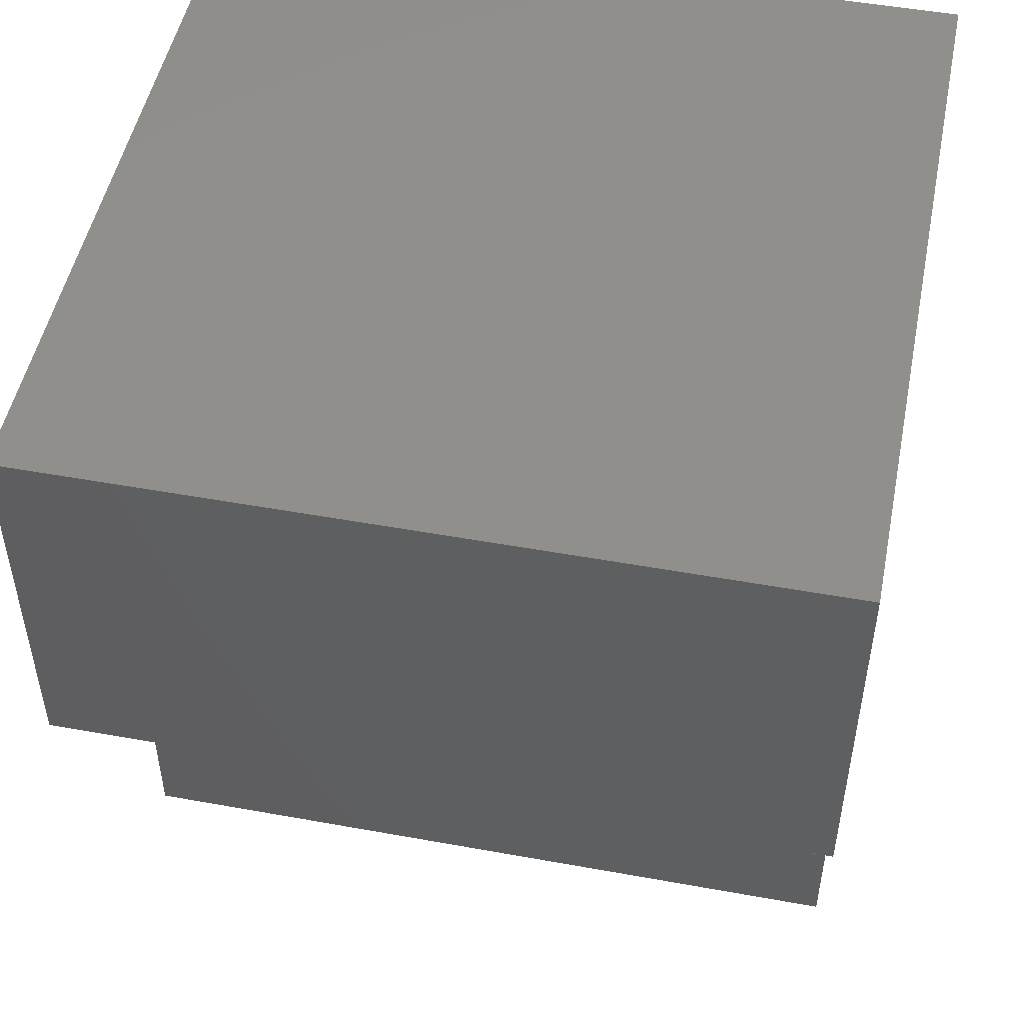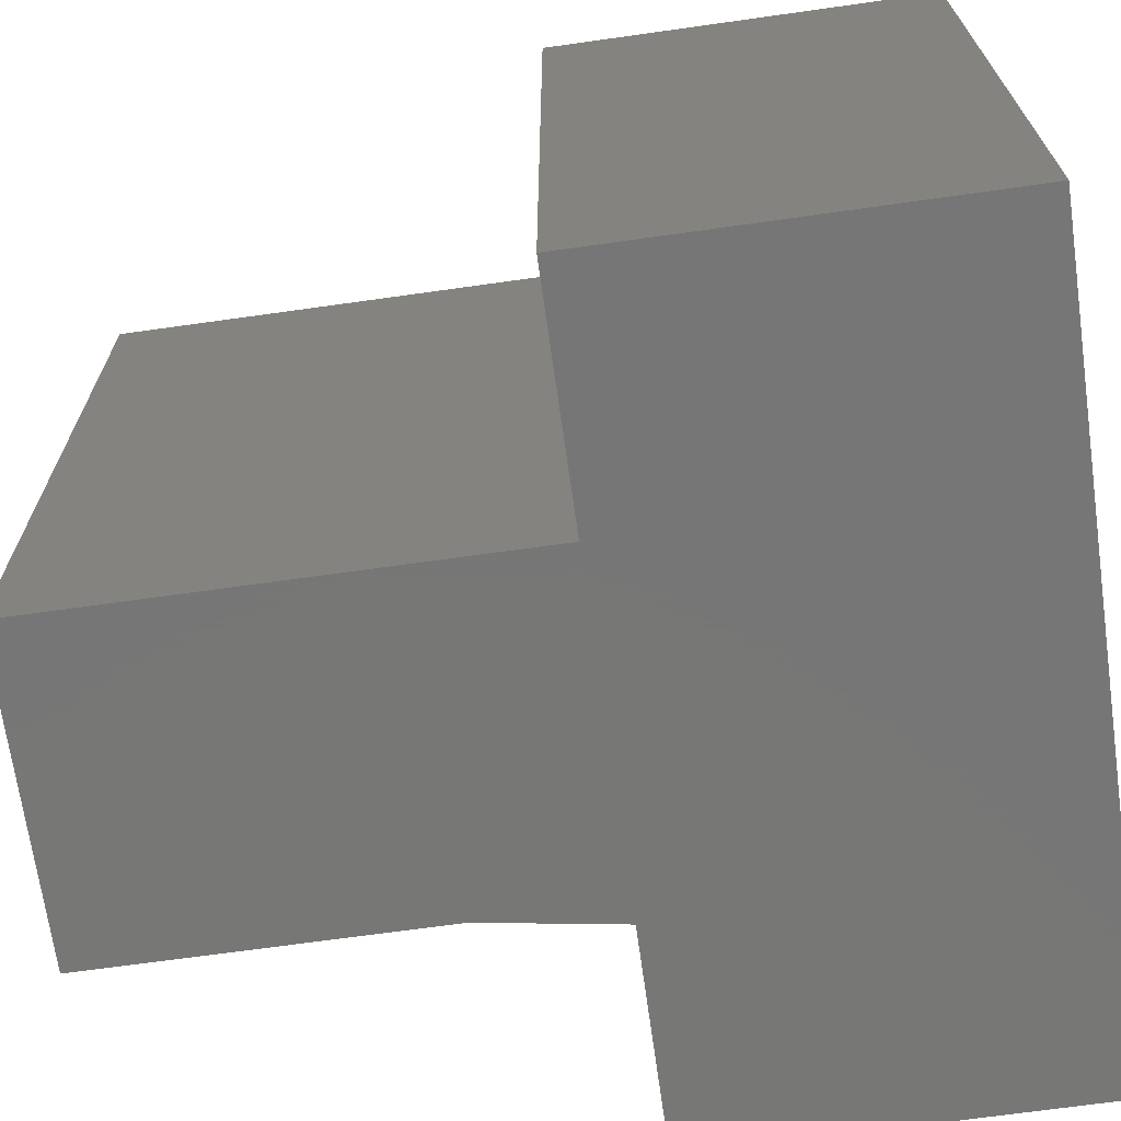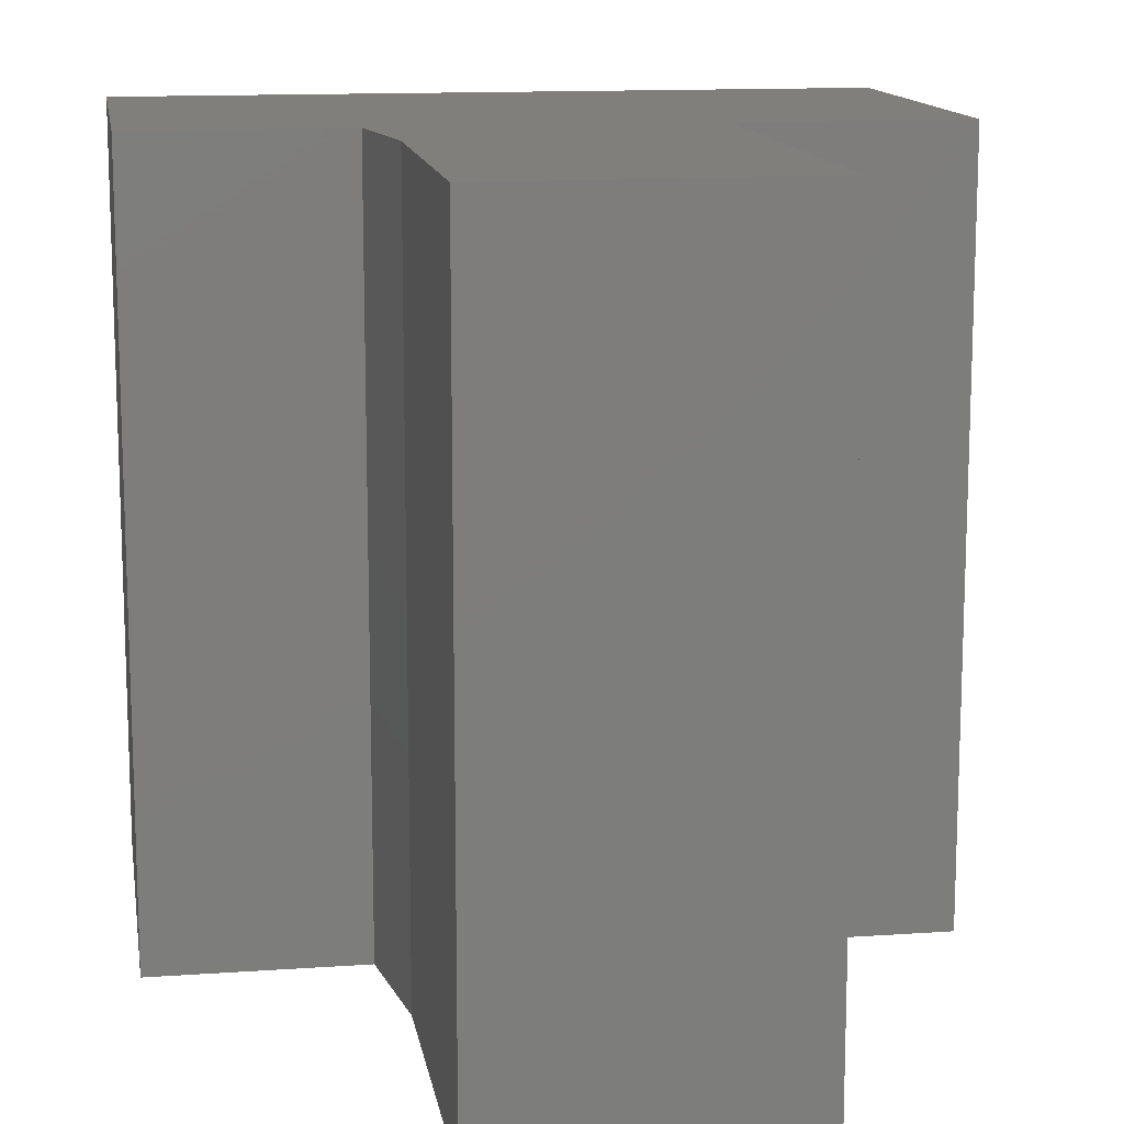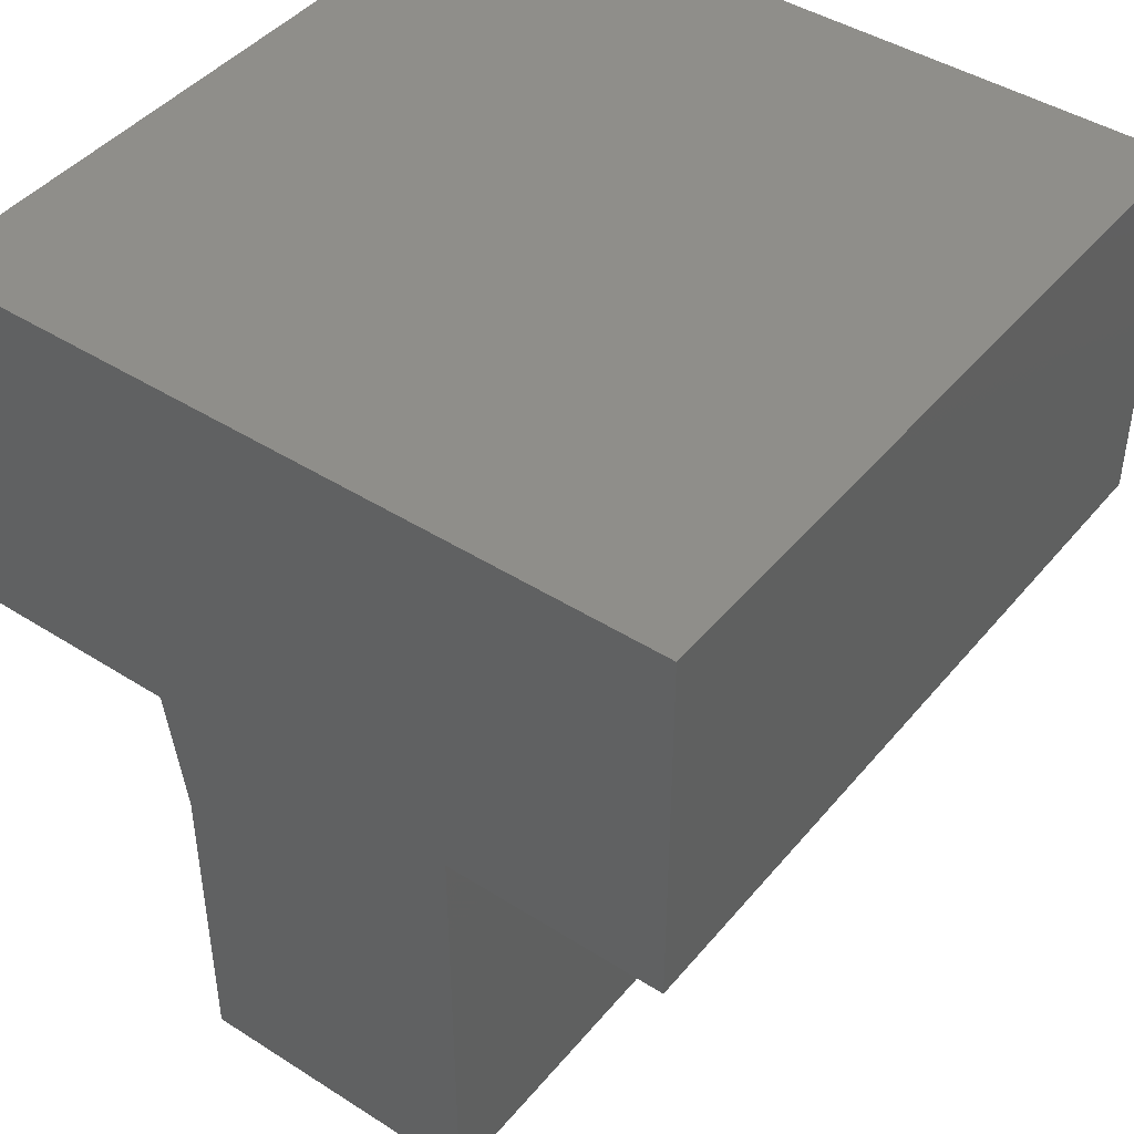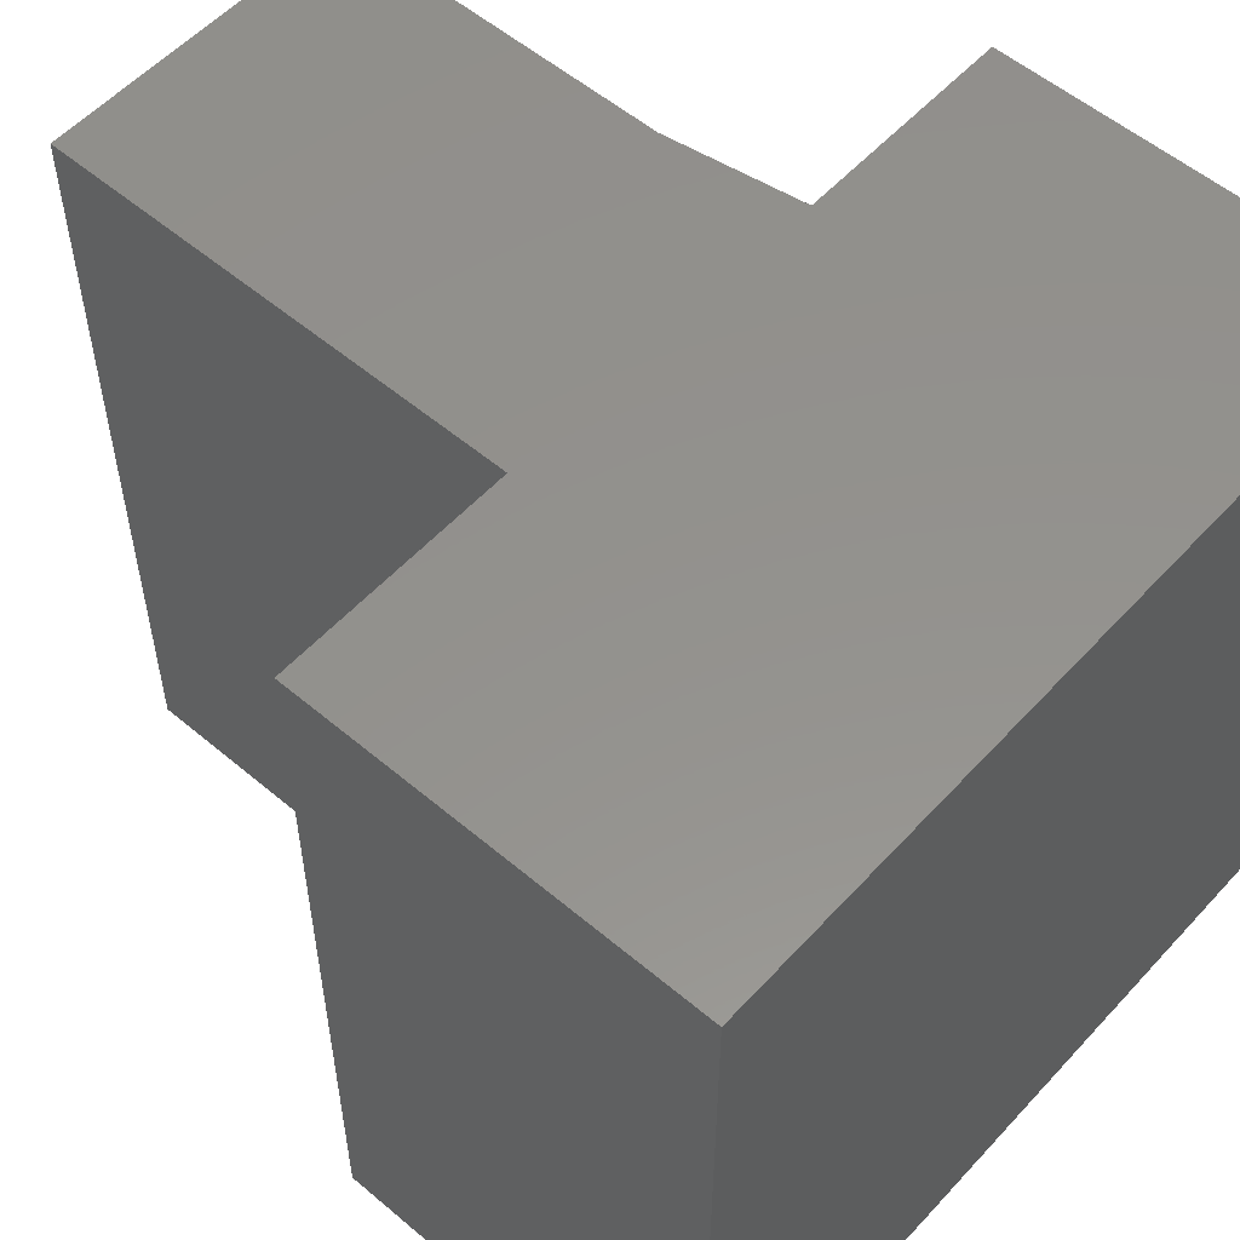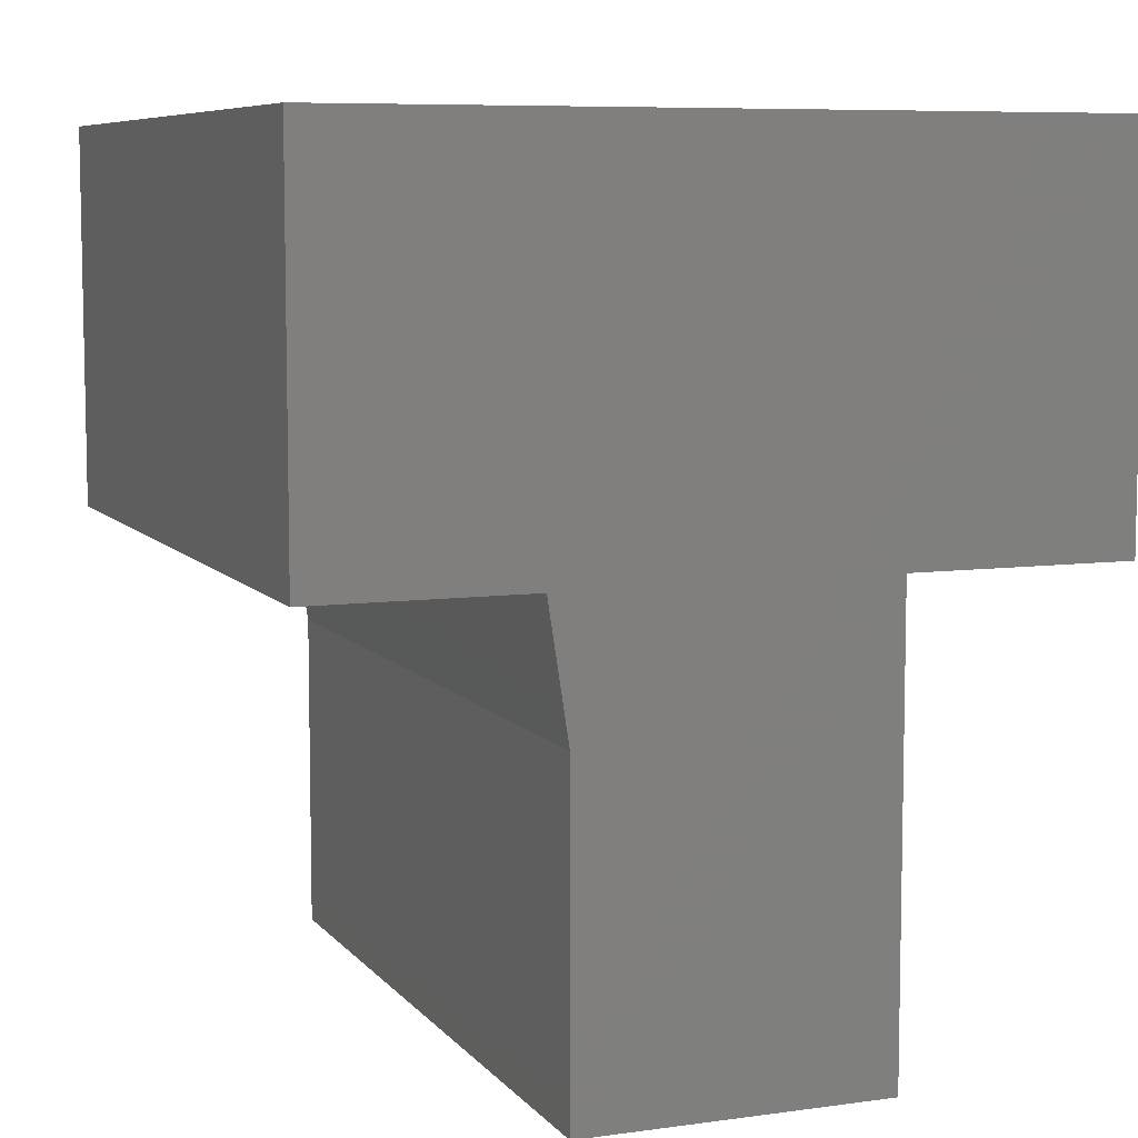
<metadata>
{"format":"stl","ext":"stl","renderer":"f3d","projection":"perspective","resolution":1024,"background":"white","views":[{"elev":50.1,"azim":101.3,"up":"+Y"},{"elev":-69.2,"azim":98.0,"up":"+Z"},{"elev":13.2,"azim":-9.1,"up":"+Z"},{"elev":44.0,"azim":36.7,"up":"+Y"},{"elev":55.4,"azim":131.6,"up":"+Z"},{"elev":7.6,"azim":-21.4,"up":"+Y"}]}
</metadata>
<code>
# stl→obj: 18 verts, 32 faces
v 0.025 0.3516 0
v 0.025 0.09688 0
v 0.025 0.3516 0.5938
v 0.025 0.09688 0.5938
v -0.1562 0.4531 0
v 0.009375 0.4531 0
v -0.1562 0.4531 0.5938
v 0.009375 0.4531 0.5938
v 0.4375 0.7531 0
v 0.4375 0.4531 0
v 0.2625 0.4531 0
v -0.1562 0.7531 0
v 0.2625 0.09688 0
v 0.4375 0.7531 0.5938
v -0.1562 0.7531 0.5938
v 0.2625 0.4531 0.5938
v 0.4375 0.4531 0.5938
v 0.2625 0.09688 0.5938
f 1 2 3
f 3 2 4
f 5 6 7
f 7 6 8
f 9 10 11
f 9 11 6
f 9 6 5
f 9 5 12
f 6 11 1
f 1 11 13
f 1 13 2
f 14 15 7
f 14 7 8
f 14 8 16
f 14 16 17
f 4 18 3
f 3 18 16
f 3 16 8
f 6 1 8
f 8 1 3
f 12 5 15
f 15 5 7
f 9 12 14
f 14 12 15
f 10 9 17
f 17 9 14
f 11 10 16
f 16 10 17
f 13 11 18
f 18 11 16
f 2 13 4
f 4 13 18

</code>
